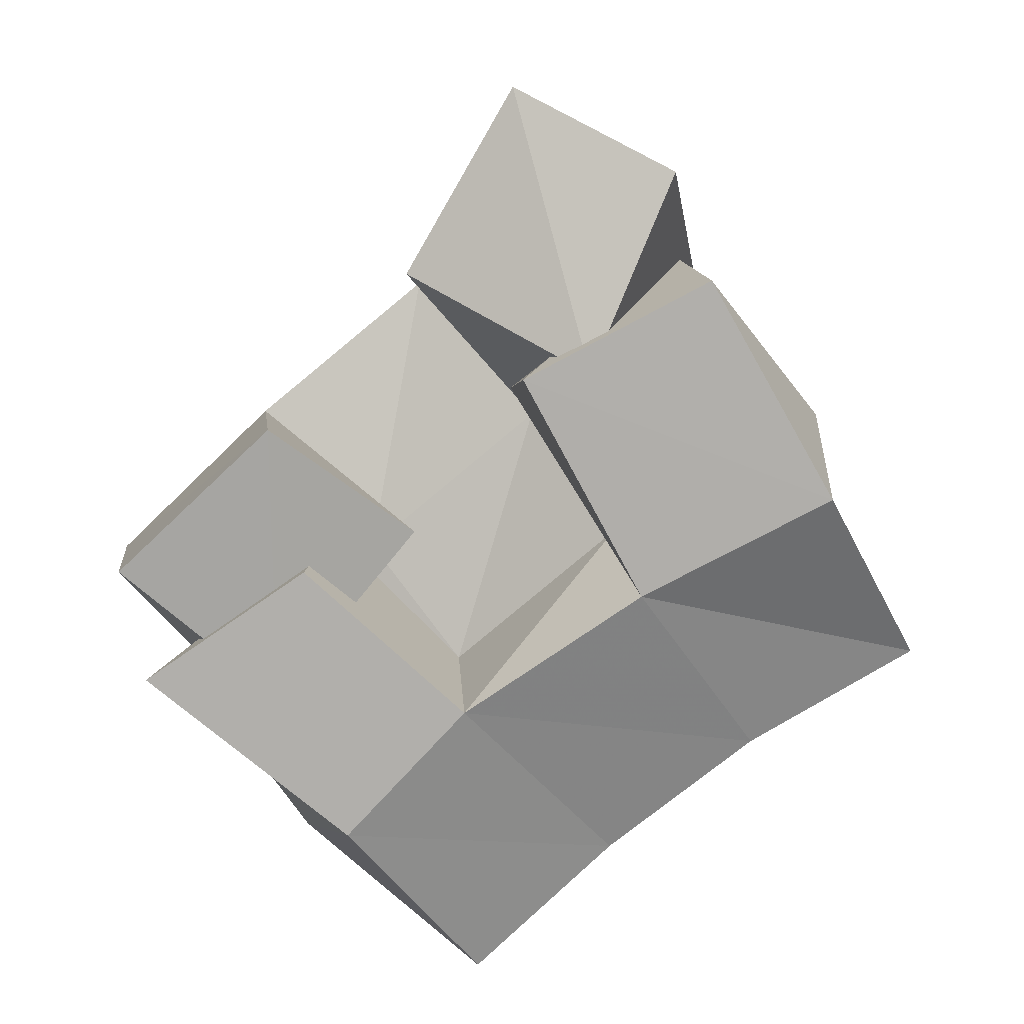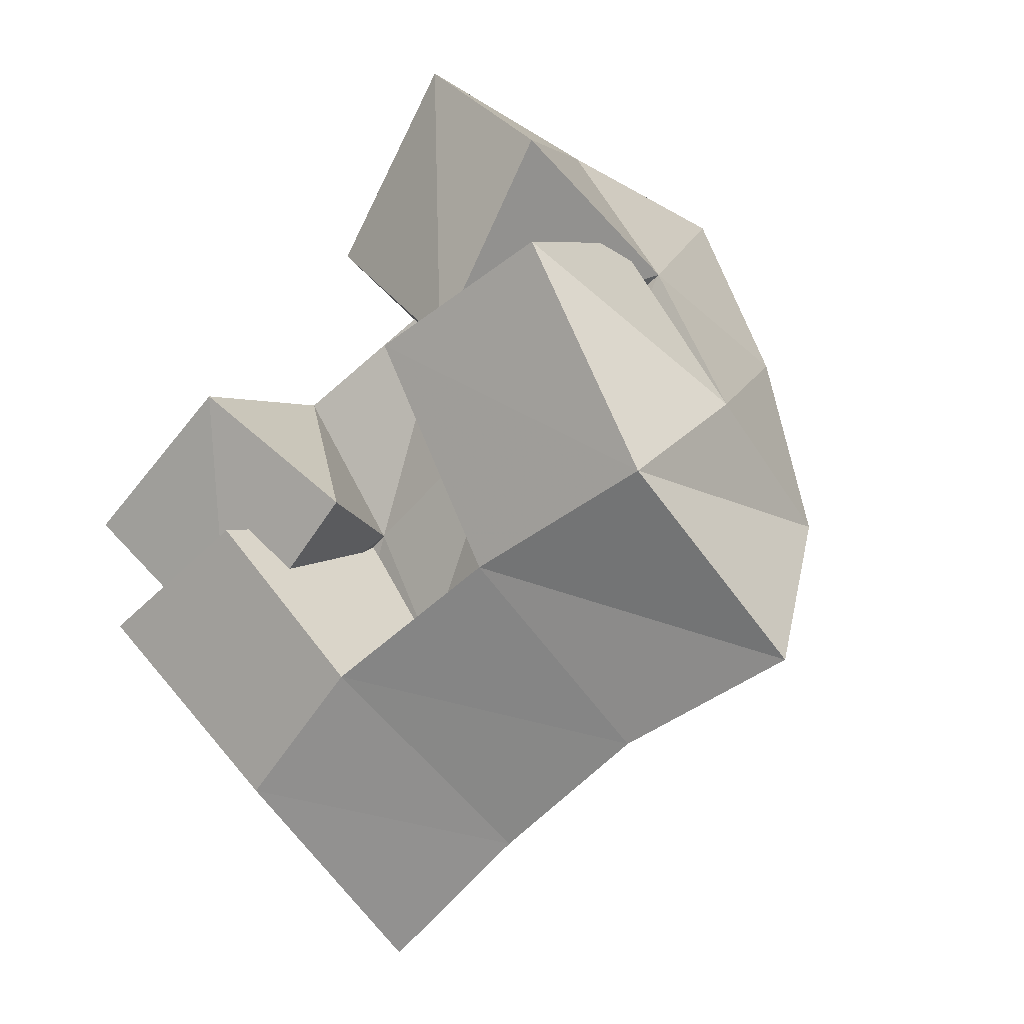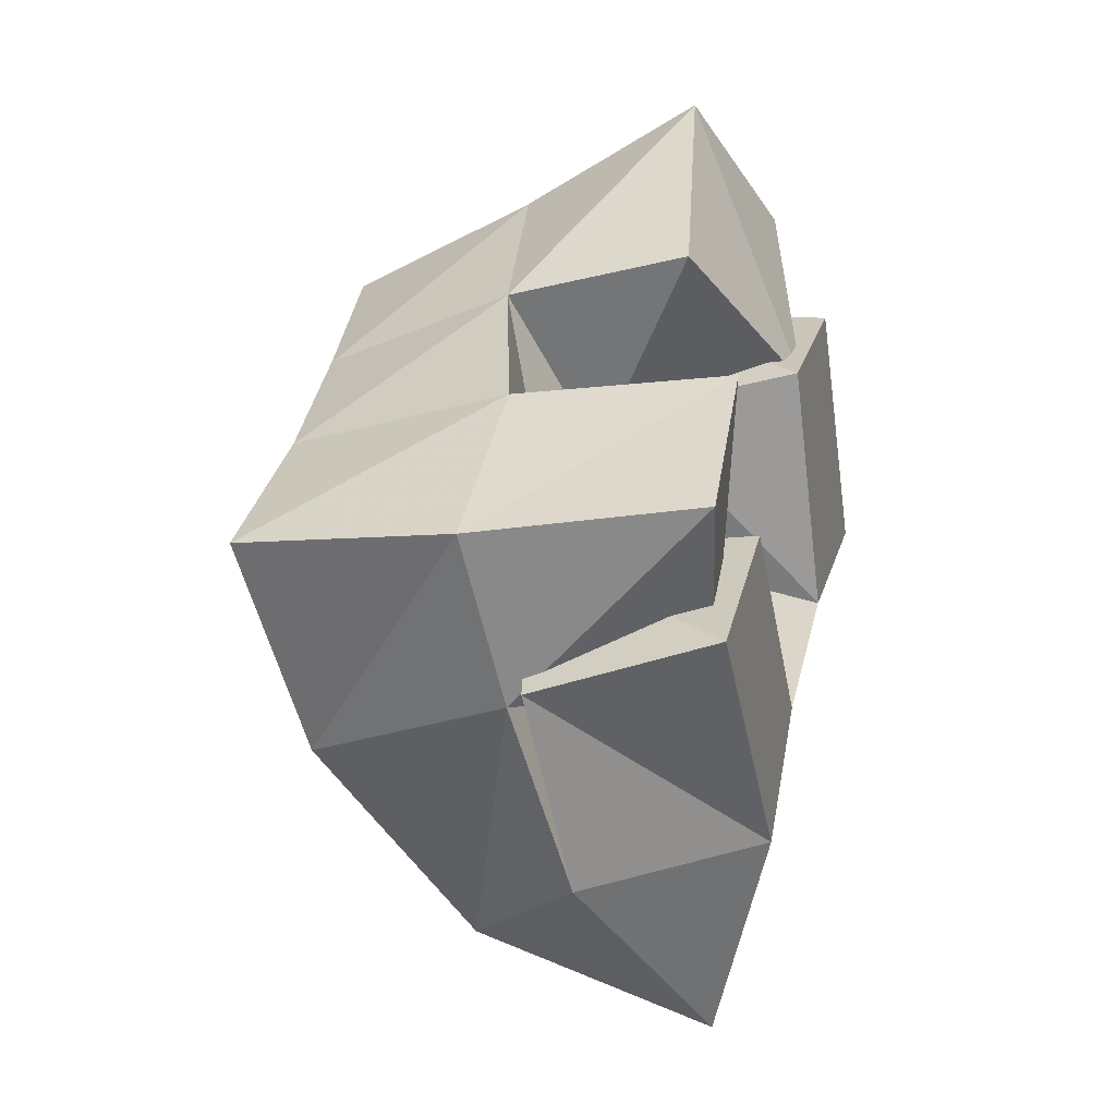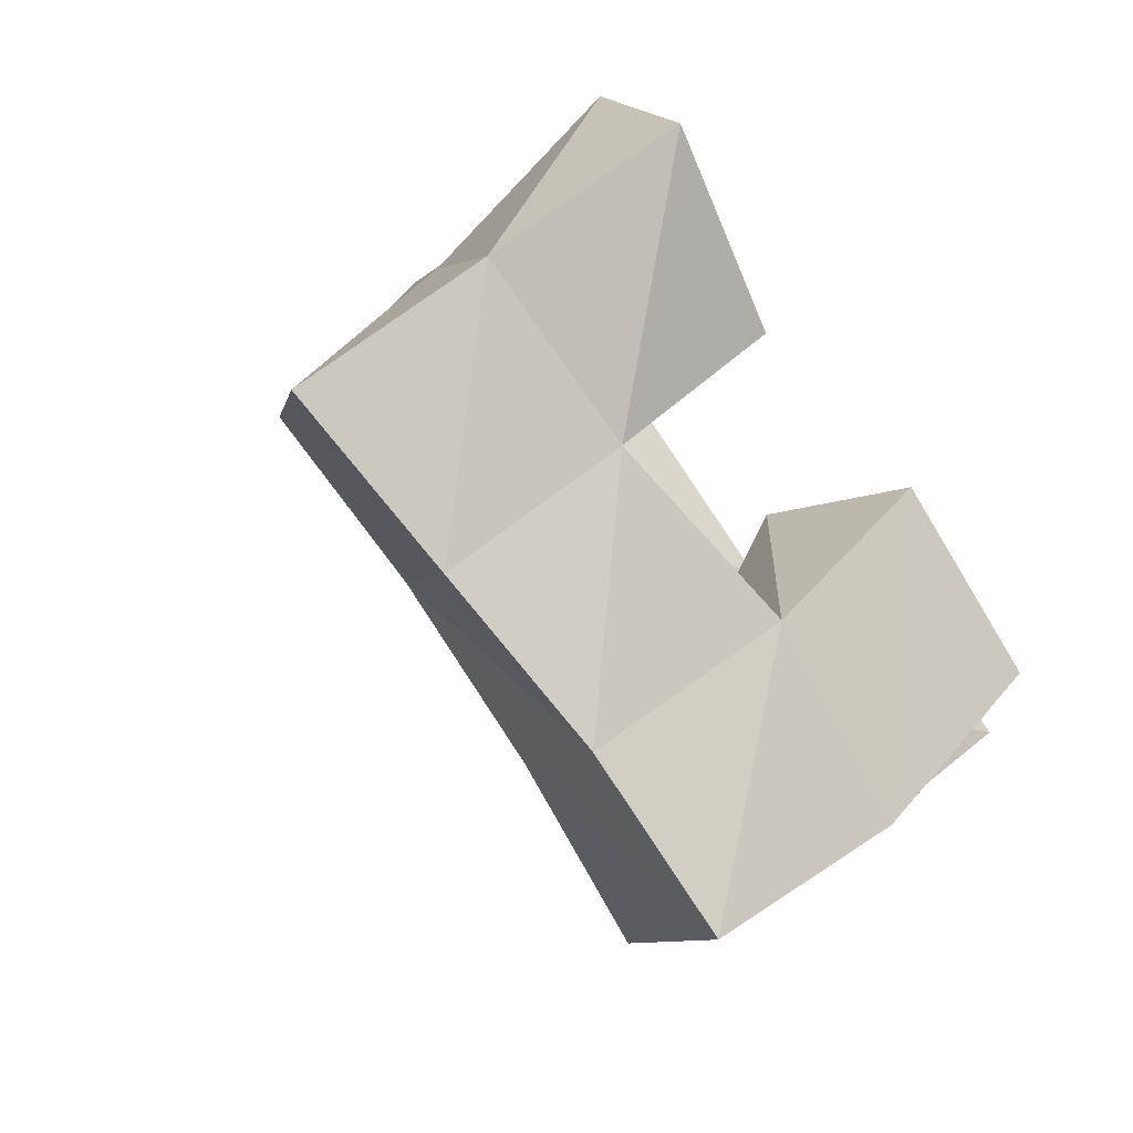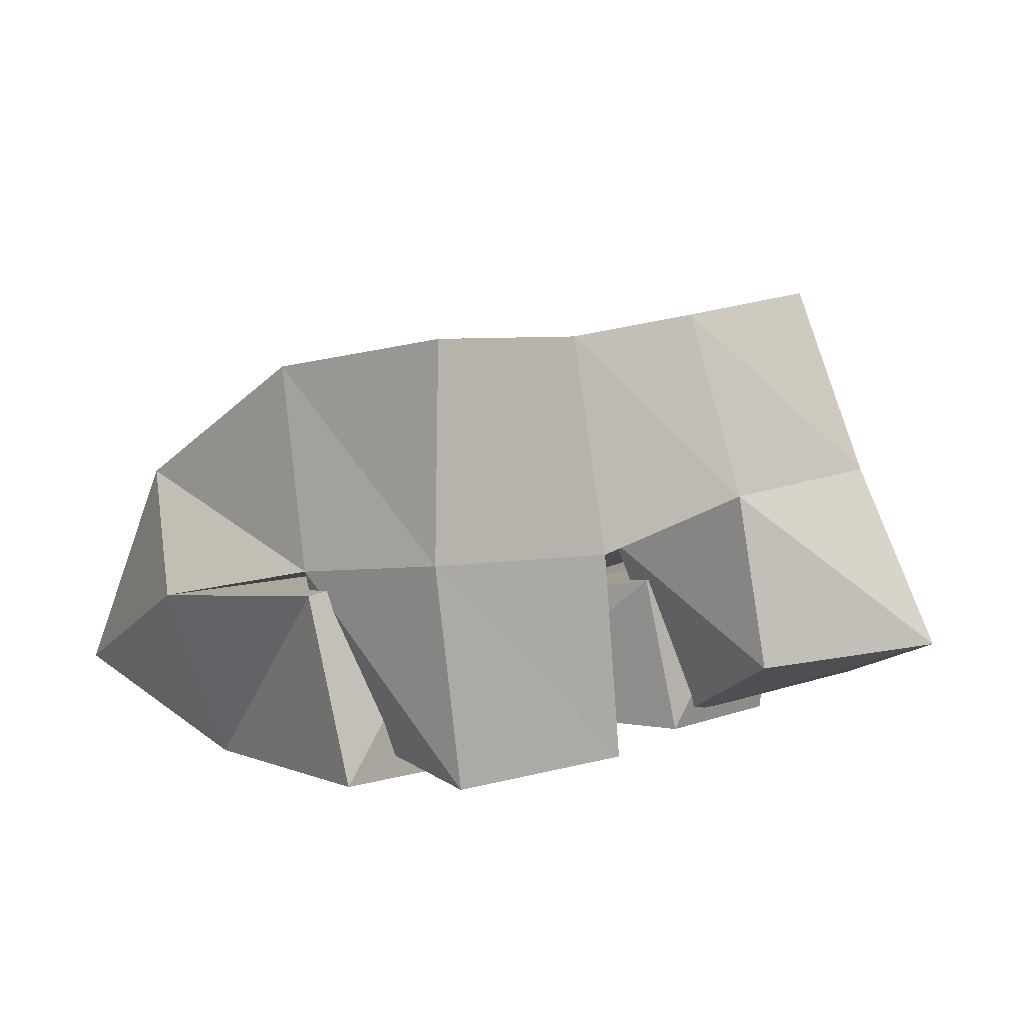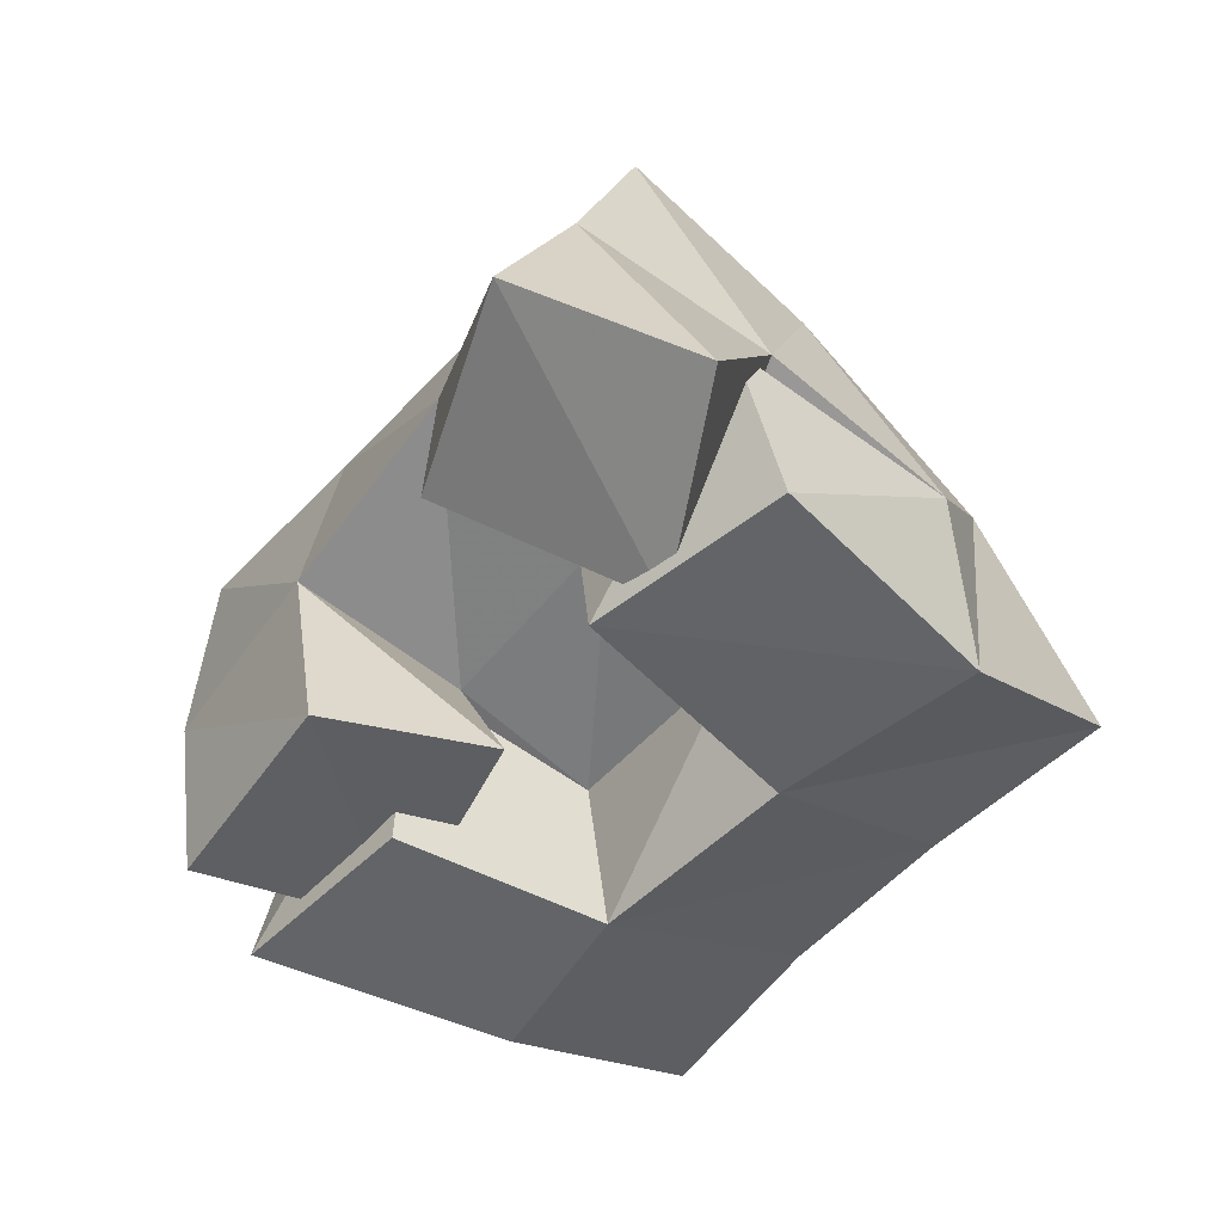
<metadata>
{"format":"obj","ext":"obj","renderer":"f3d","projection":"perspective","resolution":1024,"background":"white","views":[{"elev":11.3,"azim":2.3,"up":"+Z"},{"elev":3.6,"azim":36.6,"up":"+Z"},{"elev":-7.9,"azim":-75.1,"up":"+Z"},{"elev":45.5,"azim":-132.0,"up":"+Z"},{"elev":3.7,"azim":-85.3,"up":"+Y"},{"elev":-51.1,"azim":12.4,"up":"+Y"}]}
</metadata>
<code>
v 0.6479 0.1008 0.1276
v 0.6393 0.1529 0.1228
v 0.6849 0.1092 0.09408
v 0.664 0.1492 0.08902
v 0.6847 0.1028 0.1624
v 0.677 0.1526 0.1592
v 0.719 0.1134 0.1356
v 0.705 0.1491 0.1242
v 0.7416 0.1404 0.1675
v 0.768 0.1341 0.1318
v 0.7462 0.1 0.1753
v 0.7747 0.1004 0.1227
v 0.782 0.1486 0.2008
v 0.8189 0.1395 0.1612
v 0.7904 0.1 0.199
v 0.82 0.1 0.1469
v 0.717 0.1205 0.1983
v 0.7167 0.1644 0.1916
v 0.762 0.1016 0.1764
v 0.7466 0.1499 0.1593
v 0.7428 0.1241 0.2432
v 0.7542 0.1698 0.2245
v 0.7819 0.1114 0.2236
v 0.7887 0.1562 0.193
v 0.657 0.1441 0.09104
v 0.6877 0.141 0.05053
v 0.6539 0.1 0.1007
v 0.7029 0.1 0.06153
v 0.6946 0.1533 0.1268
v 0.7281 0.1399 0.09667
v 0.6932 0.1 0.128
v 0.7319 0.1 0.09325
v 0.6425 0.2037 0.1232
v 0.6766 0.1974 0.08162
v 0.6815 0.2046 0.1515
v 0.7142 0.1958 0.1118
v 0.7223 0.2106 0.1791
v 0.7546 0.1967 0.1423
v 0.7634 0.2171 0.2082
v 0.7937 0.2008 0.1701
v 0.7133 0.1705 0.04203
v 0.7476 0.1693 0.07448
v 0.7852 0.1686 0.1053
v 0.8235 0.1716 0.1303
v 0.7339 0.1199 0.02012
v 0.7676 0.1218 0.0521
v 0.803 0.1215 0.08051
v 0.843 0.1263 0.1032
f 1 2 4
f 3 1 4
f 2 6 8
f 4 2 8
f 6 5 7
f 8 6 7
f 5 1 3
f 7 5 3
f 8 7 3
f 4 8 3
f 2 1 5
f 6 2 5
f 9 10 12
f 11 9 12
f 10 14 16
f 12 10 16
f 14 13 15
f 16 14 15
f 13 9 11
f 15 13 11
f 16 15 11
f 12 16 11
f 10 9 13
f 14 10 13
f 17 18 20
f 19 17 20
f 18 22 24
f 20 18 24
f 22 21 23
f 24 22 23
f 21 17 19
f 23 21 19
f 24 23 19
f 20 24 19
f 18 17 21
f 22 18 21
f 25 26 28
f 27 25 28
f 26 30 32
f 28 26 32
f 30 29 31
f 32 30 31
f 29 25 27
f 31 29 27
f 32 31 27
f 28 32 27
f 26 25 29
f 30 26 29
f 2 33 34
f 4 2 34
f 33 35 36
f 34 33 36
f 35 6 8
f 36 35 8
f 6 2 4
f 8 6 4
f 36 8 4
f 34 36 4
f 33 2 6
f 35 33 6
f 6 35 36
f 8 6 36
f 35 37 38
f 36 35 38
f 37 18 20
f 38 37 20
f 18 6 8
f 20 18 8
f 38 20 8
f 36 38 8
f 35 6 18
f 37 35 18
f 18 37 38
f 20 18 38
f 37 39 40
f 38 37 40
f 39 22 24
f 40 39 24
f 22 18 20
f 24 22 20
f 40 24 20
f 38 40 20
f 37 18 22
f 39 37 22
f 4 34 41
f 26 4 41
f 34 36 42
f 41 34 42
f 36 8 30
f 42 36 30
f 8 4 26
f 30 8 26
f 42 30 26
f 41 42 26
f 34 4 8
f 36 34 8
f 8 36 42
f 30 8 42
f 36 38 43
f 42 36 43
f 38 20 10
f 43 38 10
f 20 8 30
f 10 20 30
f 43 10 30
f 42 43 30
f 36 8 20
f 38 36 20
f 20 38 43
f 10 20 43
f 38 40 44
f 43 38 44
f 40 24 14
f 44 40 14
f 24 20 10
f 14 24 10
f 44 14 10
f 43 44 10
f 38 20 24
f 40 38 24
f 26 41 45
f 28 26 45
f 41 42 46
f 45 41 46
f 42 30 32
f 46 42 32
f 30 26 28
f 32 30 28
f 46 32 28
f 45 46 28
f 41 26 30
f 42 41 30
f 30 42 46
f 32 30 46
f 42 43 47
f 46 42 47
f 43 10 12
f 47 43 12
f 10 30 32
f 12 10 32
f 47 12 32
f 46 47 32
f 42 30 10
f 43 42 10
f 10 43 47
f 12 10 47
f 43 44 48
f 47 43 48
f 44 14 16
f 48 44 16
f 14 10 12
f 16 14 12
f 48 16 12
f 47 48 12
f 43 10 14
f 44 43 14

</code>
